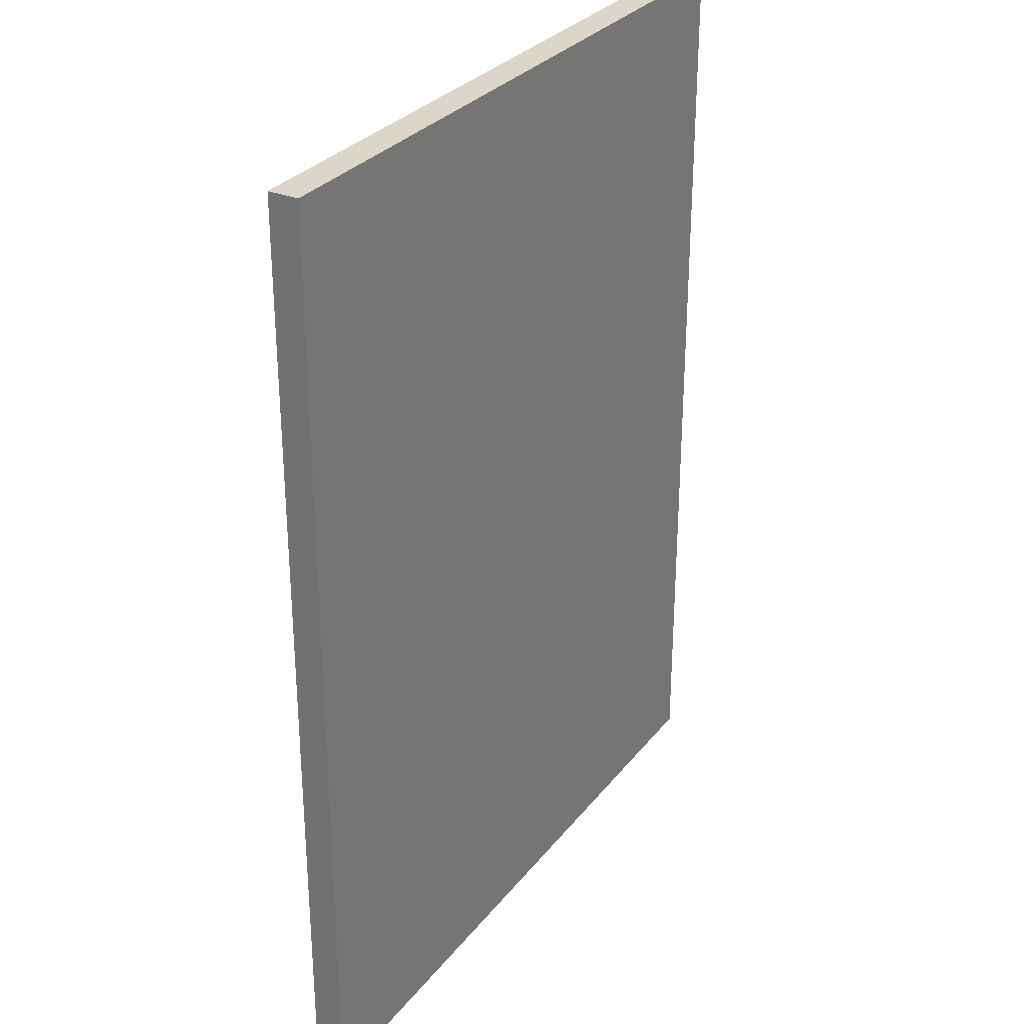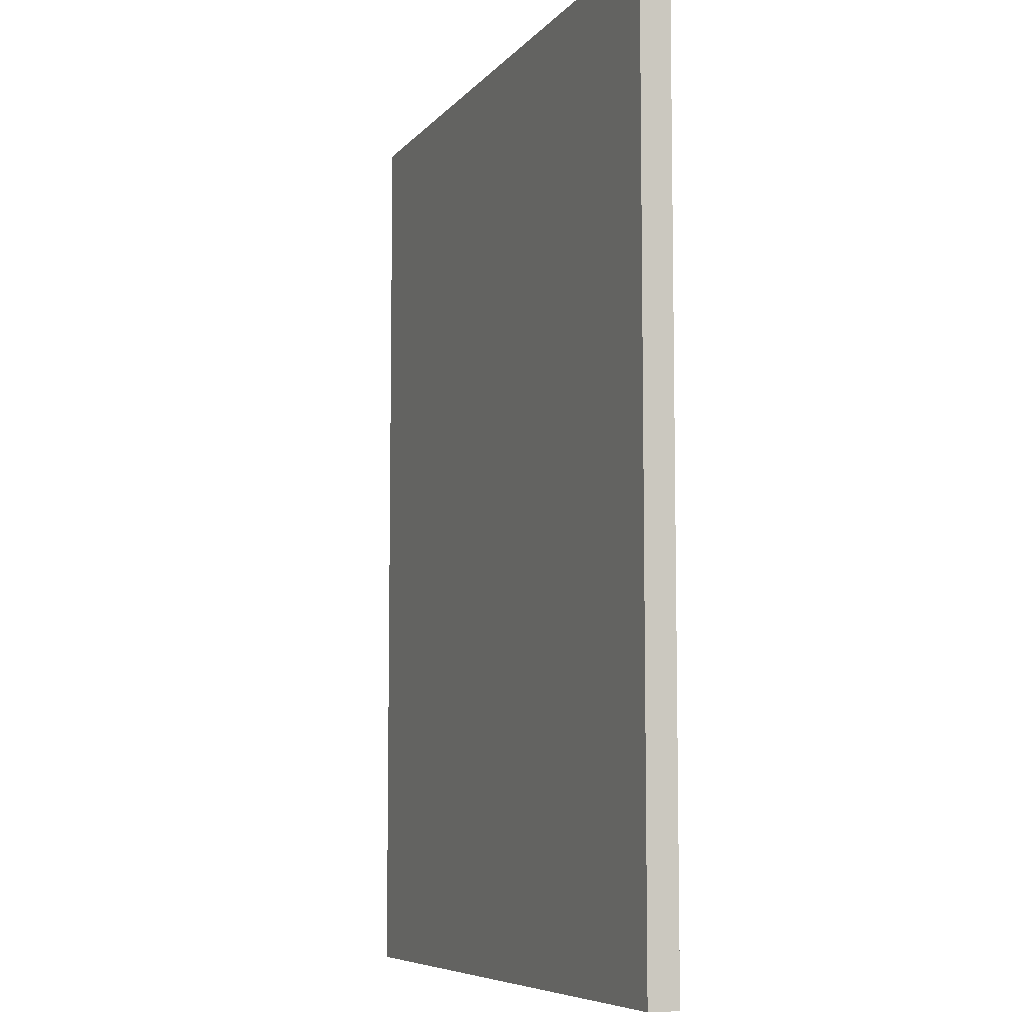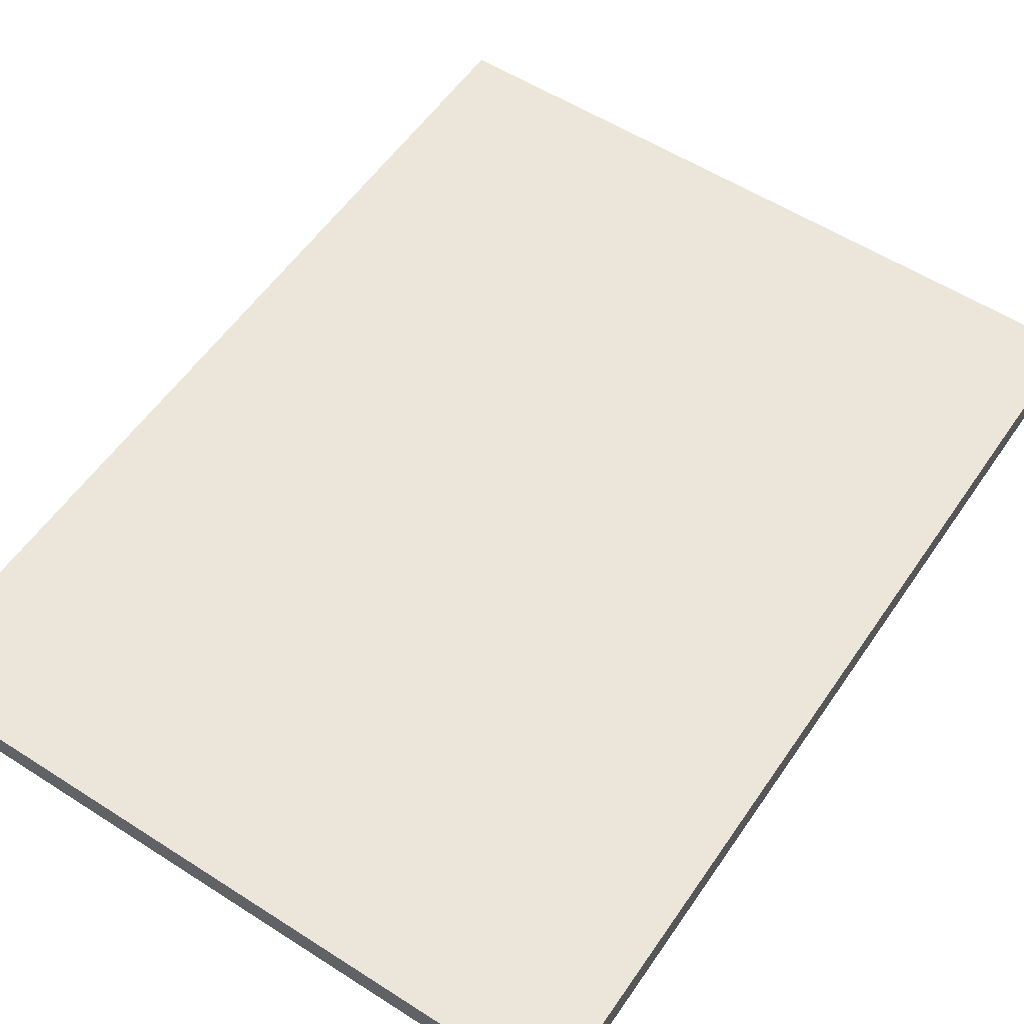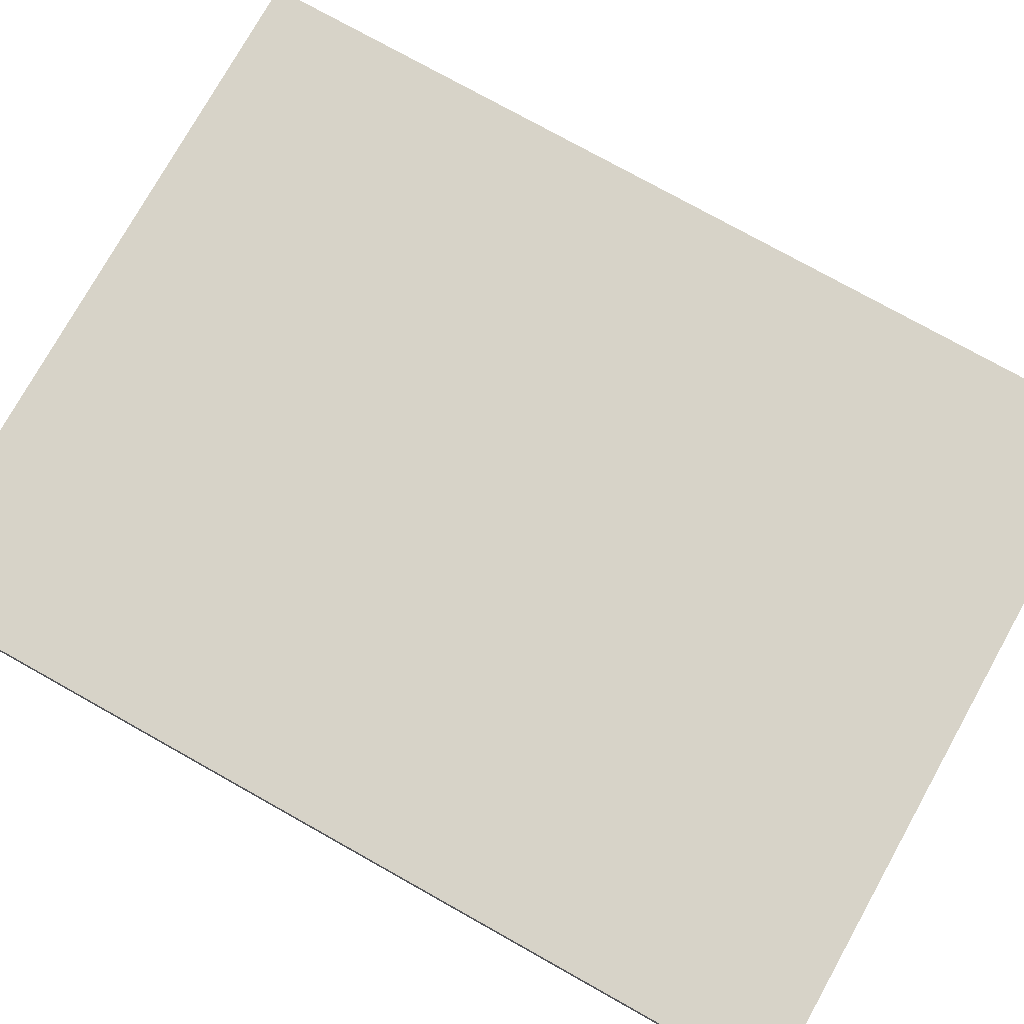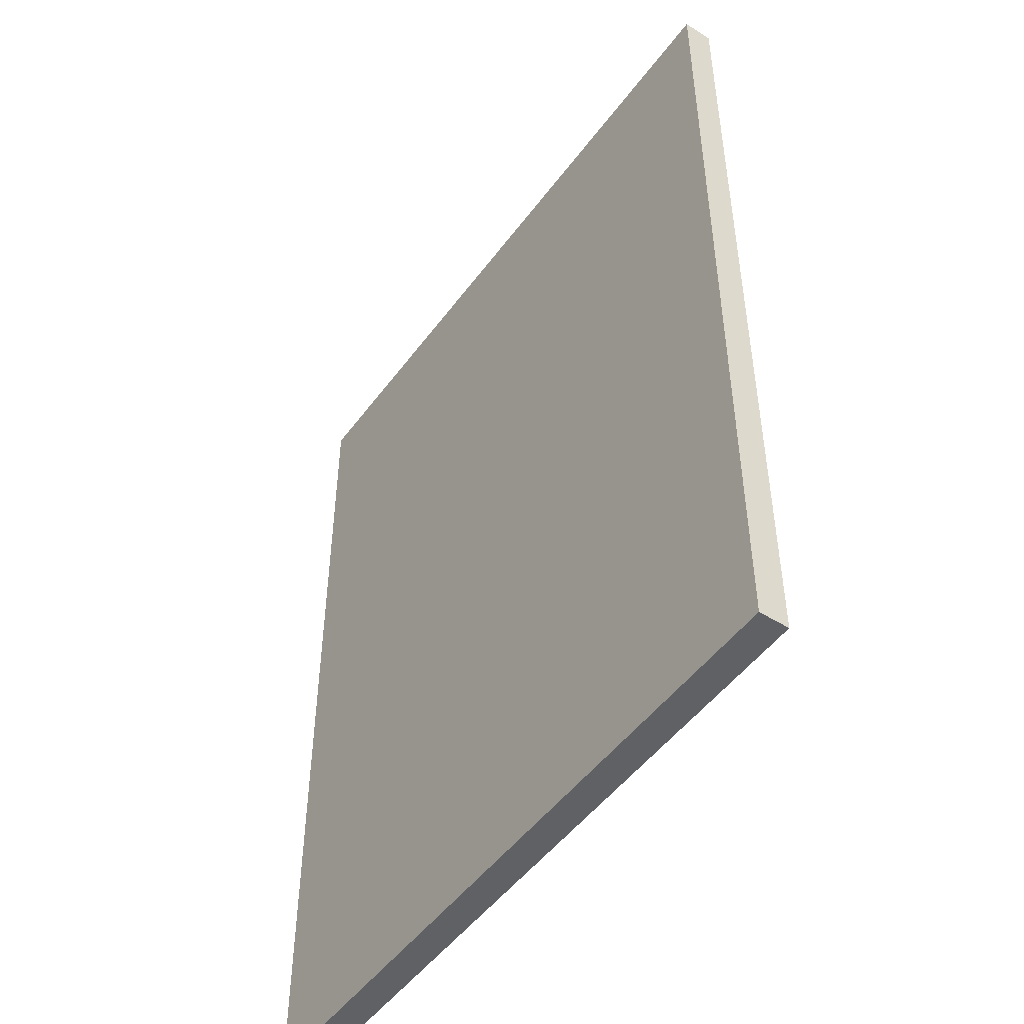
<metadata>
{"format":"obj","ext":"obj","renderer":"f3d","projection":"perspective","resolution":1024,"background":"white","views":[{"elev":30.1,"azim":120.9,"up":"+Y"},{"elev":-7.3,"azim":68.8,"up":"+Y"},{"elev":56.1,"azim":-146.1,"up":"+Z"},{"elev":76.7,"azim":119.2,"up":"+Z"},{"elev":-49.4,"azim":-124.9,"up":"+Y"}]}
</metadata>
<code>
o 12273
v 2216 1860 6.8
v 2212 1860 6.8
v 2212 1866 6.8
v 2216 1860 7
v 2212 1860 7
v 2212 1860 7
v 2216 1860 6.8
v 2212 1866 6.8
v 2216 1866 6.8
v 2216 1866 7
v 2216 1866 6.8
v 2216 1860 7
v 2216 1866 7
v 2212 1860 7
v 2216 1866 7
v 2212 1866 7
v 2216 1860 6.8
v 2216 1860 7
v 2216 1866 6.8
v 2212 1866 7
v 2216 1866 7
v 2212 1860 6.8
v 2212 1860 7
v 2212 1866 7
v 2216 1866 6.8
v 2212 1866 6.8
v 2212 1866 7
v 2212 1866 6.8
v 2212 1860 6.8
f 1 2 3
f 1 4 5
f 6 2 7
f 8 9 7
f 10 7 11
f 12 13 14
f 14 15 16
f 17 15 18
f 19 20 21
f 22 23 20
f 24 25 26
f 27 28 29

</code>
